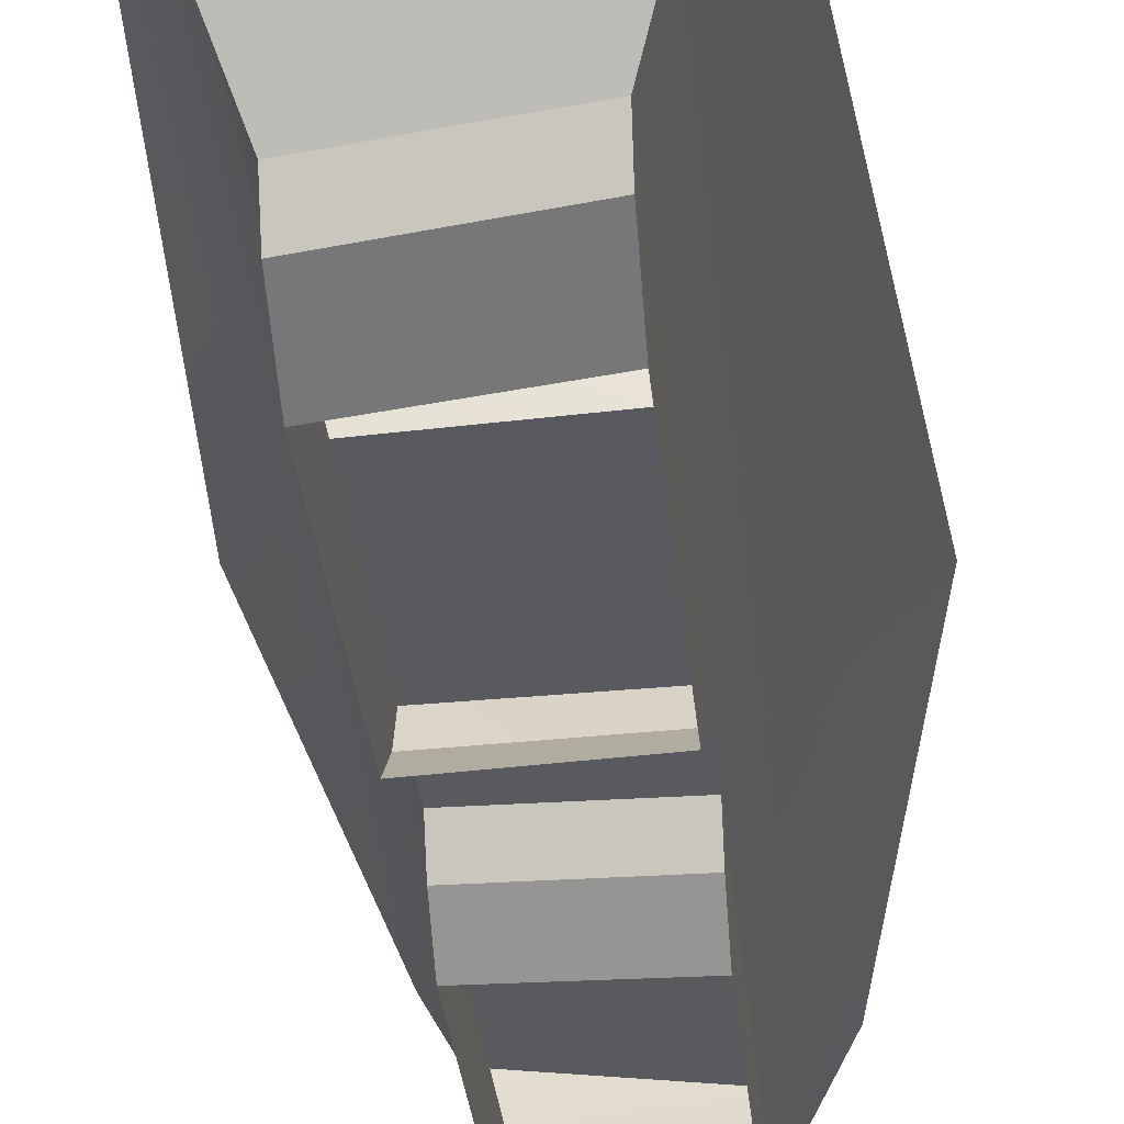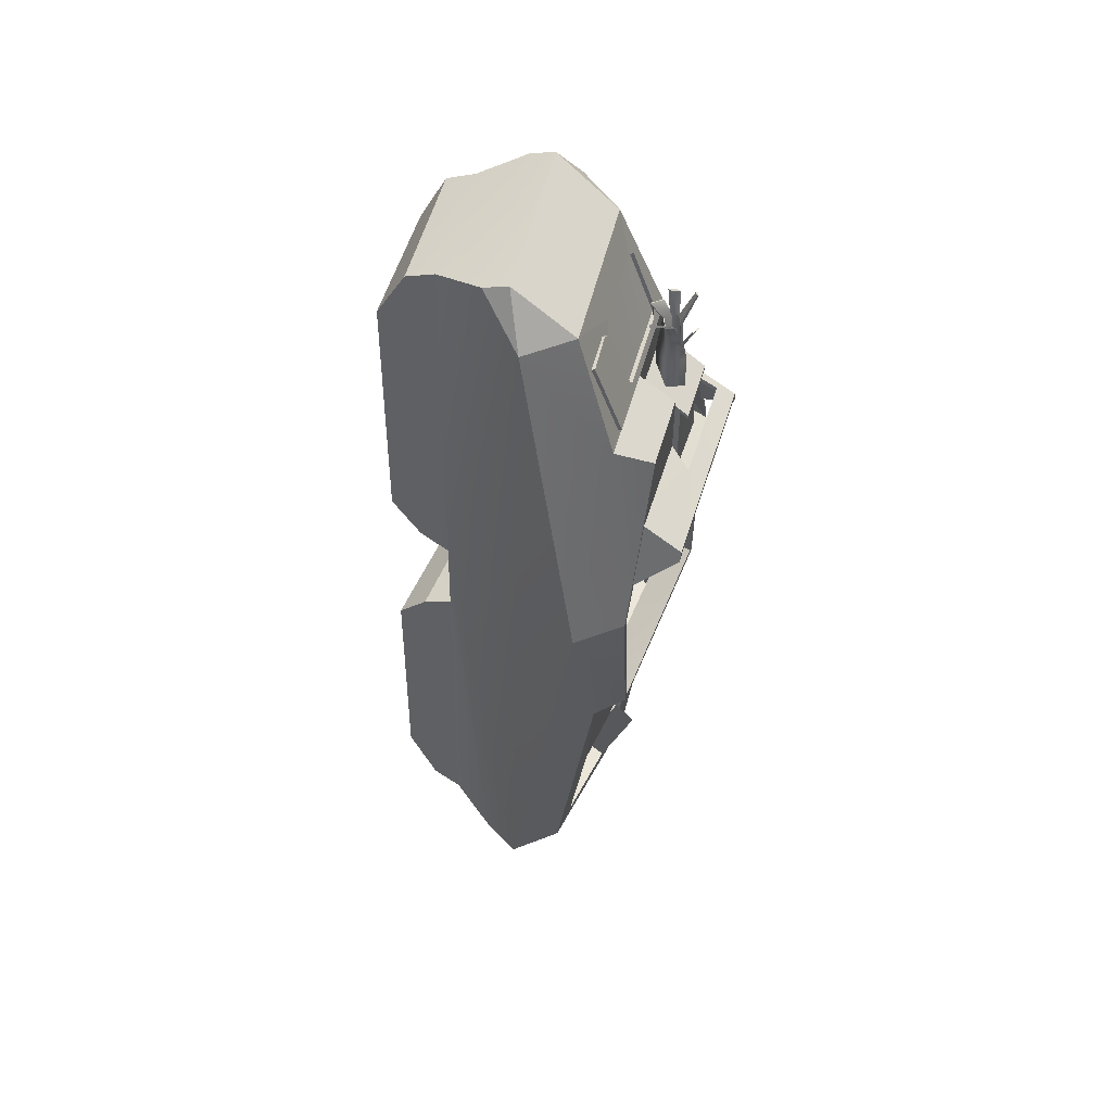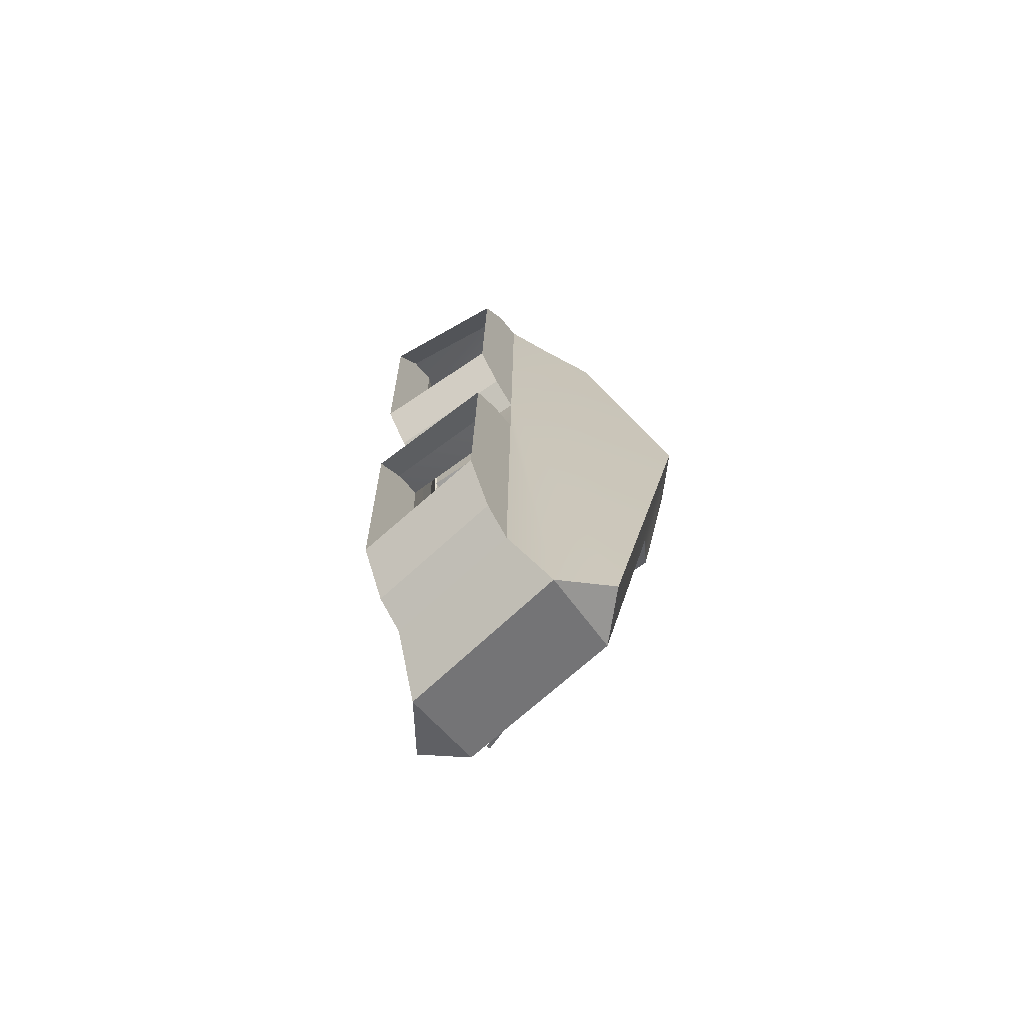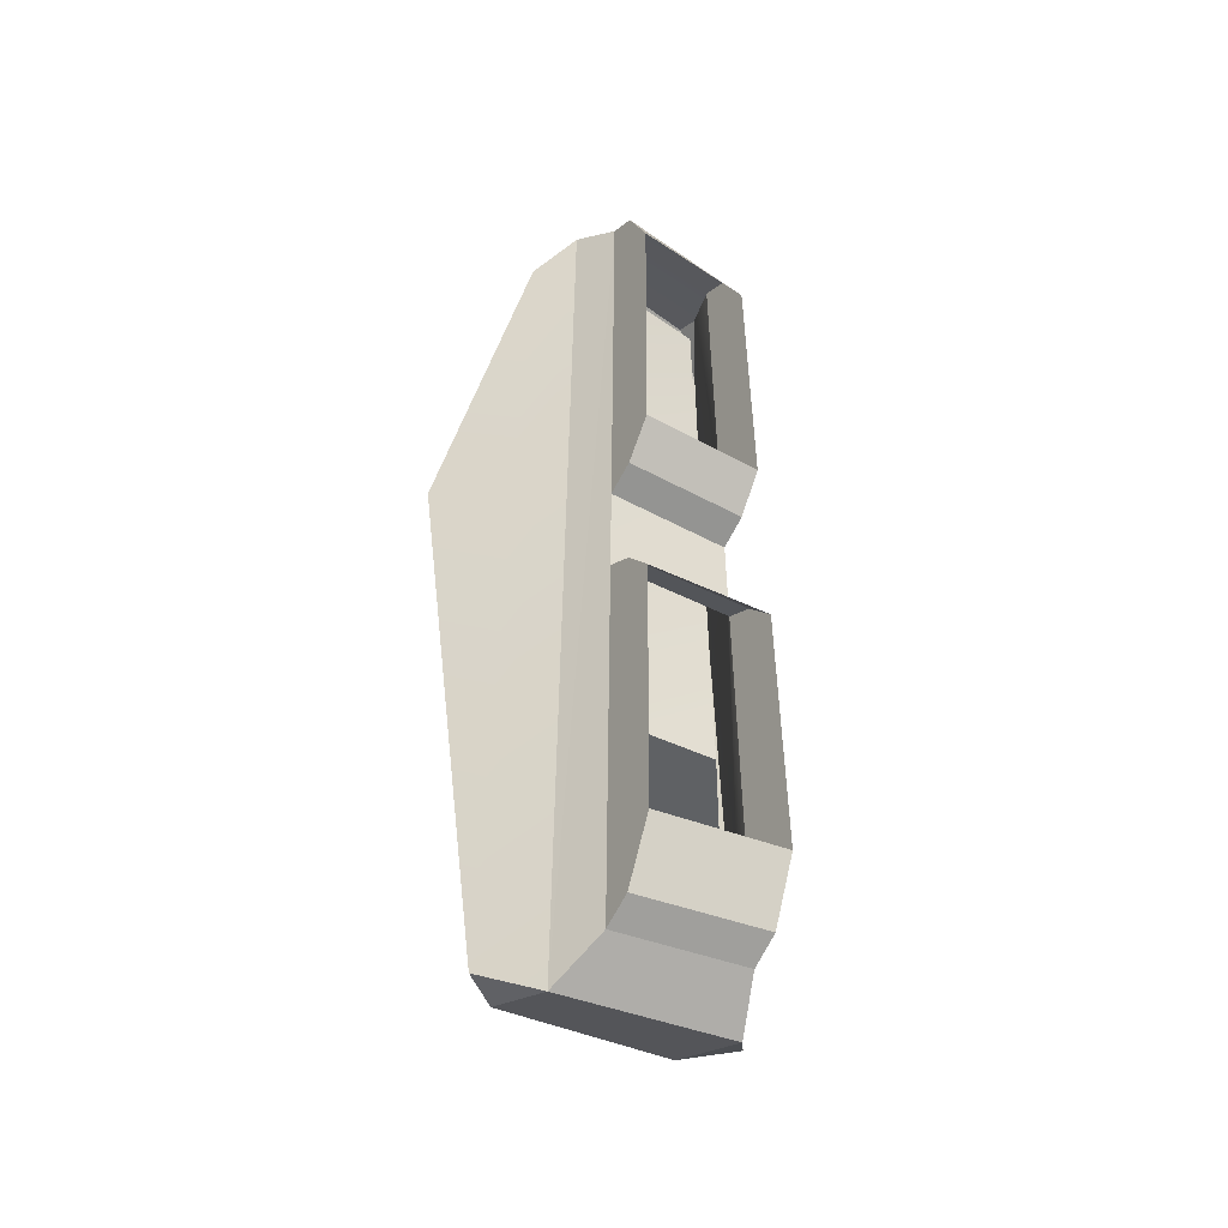
<metadata>
{"format":"obj","ext":"obj","renderer":"f3d","projection":"perspective","resolution":1024,"background":"white","views":[{"elev":-31.2,"azim":-174.9,"up":"+Y"},{"elev":54.2,"azim":111.0,"up":"+Z"},{"elev":-71.9,"azim":35.0,"up":"+Z"},{"elev":-44.8,"azim":-33.2,"up":"+Z"}]}
</metadata>
<code>
v  87.09 81.21 306.9
v  86.2 98.73 313.8
v  -29.09 83.22 313.1
v  -30.42 65.74 305.2
v  123.7 190.6 61.69
v  80.16 191.5 183.8
v  93.39 168.2 198.5
v  149 163.4 62.19
v  86.11 128.6 -337.7
v  110.4 166.2 -84.89
v  114 99.79 -337
v  108.5 112.6 281.2
v  83.38 140.4 282.3
v  -53.15 170 -80.42
v  -41.9 188.5 -66.2
v  99.11 186 -71.24
v  87.92 65.57 -360
v  -29.59 81.39 -361.7
v  -29.36 143 -336.2
v  75.05 13.46 -322.3
v  -15.53 24.33 -325.8
v  -15.75 45.3 -337.2
v  74.84 34.01 -334.6
v  -17.36 33.97 288.8
v  -17.57 13.4 277.9
v  73.02 24.37 281.4
v  73.24 45.32 291.4
v  -51.1 93.13 281
v  -56.6 121.1 -336.6
v  -34.91 156.8 201.7
v  -32.47 157 157.2
v  -53.39 155.4 157.7
v  -91.13 154.8 67.81
v  -37.82 182.8 143.2
v  -65.68 183.9 68.46
v  -25.22 127.1 283.6
v  -16.4 40.28 -59.51
v  -16.56 39.09 5.739
v  -10.4 142.3 -321.6
v  67.14 133.1 -322.7
v  67.14 146.4 -229.5
v  -10.35 152.7 -228
v  -10.26 141.4 -226.8
v  67.23 135.1 -227.9
v  67.28 121.8 -321.1
v  -10.27 131 -320.4
v  40.14 161.5 205.8
v  46.65 160.3 210.9
v  -14.19 137.7 258.3
v  -21.1 138.7 253.5
v  -21.01 153.9 212.5
v  46.58 146.2 252.6
v  -14.09 156.5 207.1
v  29.24 162.5 200.2
v  40.08 143.8 257.5
v  46.62 159.3 204.8
v  -21.03 153.1 206.3
v  -21.14 134.2 257.5
v  46.54 141.8 256.6
v  75.09 -6.505 -278.2
v  -15.45 2.776 -282.4
v  -17.63 -6.644 237.8
v  72.92 2.895 242.1
v  73.9 40.21 8.366
v  73.83 19.64 19.64
v  74.06 39.03 -56.89
v  74.13 18.08 -67.2
v  -16.62 18.14 16.18
v  -16.33 19.71 -70.66
v  74.26 -3.104 -89.94
v  73.69 -0.6287 47.11
v  -16.77 -3.114 42.84
v  -16.2 -0.6315 -94.22
v  29.41 187.3 185.7
v  -32.33 183.2 143
v  82.96 81.82 281.7
v  83.41 72.41 -149.9
v  -25.62 77.95 -151.4
v  -26.19 68.54 280.3
v  29.13 161.4 152.2
v  95.99 186.1 -67.56
v  119.9 190.4 61.53
v  -38.76 188.4 -62.74
v  -61.85 184 68.02
v  -35.18 183.1 139.6
v  -32.34 183.3 139.5
v  93.69 191.4 134.9
v  29.26 187.3 137.3
v  111.8 161 -84.47
v  144.4 163.2 62.19
v  -54.54 164.9 -80.3
v  -86.51 155 67.59
v  -53.28 150.4 156.9
v  -32.48 157.1 153.7
v  95.53 188.4 136.8
v  32.62 184.3 139
v  124.9 128.1 -151.7
v  -67.64 137.9 -149.4
v  -46.01 93.77 281
v  91.66 165.2 196.8
v  103.4 112 281.2
v  -48.57 157.4 -149
v  105.6 149.6 -152.2
v  78.59 188.2 182.5
v  32.59 159.9 198.2
v  32.76 184.4 184.1
v  32.48 156.5 155.1
v  -21.93 124.3 281.7
v  80.01 136.7 280.6
v  -33.23 154 199.7
v  55.65 145.1 257
v  53.29 162.8 205.4
v  79.98 166.4 205.4
v  82.35 148.7 257
v  48.54 145.9 252.1
v  46.65 160.1 210.7
v  52.99 165 206.2
v  46.35 162.3 211.5
v  48.24 148.1 252.8
v  55.35 147.3 257.8
v  79.68 168.6 206.2
v  82.05 150.9 257.8
v  99.15 217.6 115.6
v  95.19 217.3 115.8
v  93.83 217.4 119.7
v  96.48 217.6 123.1
v  -32.34 183.1 143
v  -33.02 197.8 135.4
v  -37.74 209.6 129.5
v  -37.82 182.7 143.2
v  96.34 191.5 138.4
v  112.3 191.1 93.72
v  29.25 187.1 137.3
v  38.06 202.3 128.9
v  93.69 191.3 135
v  -35.18 183 139.6
v  -50.11 183.3 99.51
v  -36.51 209.8 122
v  -35.11 209.8 125.8
v  -40.46 209.6 122.2
v  -54.05 183.1 99.65
v  108.4 190.9 93.86
v  38.43 202.3 132.5
v  29.26 187.1 140.9
v  -32.68 197.9 131.9
v  -32.35 183.2 139.5
v  16.51 153.4 -223
v  48.35 137.8 -238.5
v  7.886 139.9 -323.5
v  -23.95 155.5 -308
v  15.62 151.2 -222.6
v  47.46 135.6 -238.1
v  6.997 137.7 -323.2
v  -24.84 153.4 -307.6
g wreck_233_hull002
f 1 2 3 4
f 5 6 7 8
f 9 10 8 11
f 12 8 7 13
f 10 14 15 16
f 16 5 8 10
f 17 18 19 9
f 17 9 11
f 12 13 2
f 12 2 1
f 20 21 22 23
f 24 25 26 27
f 11 8 12
f 4 28 29 18
f 30 31 32
f 33 32 34 35
f 33 14 19 29
f 32 33 28 30
f 36 30 28
f 15 14 33 35
f 18 29 19
f 28 3 36
f 3 2 13 36
f 28 4 3
f 17 23 22 18
f 18 22 37 24
f 37 38 24
f 18 24 4
f 24 27 1 4
f 29 28 33
f 9 19 39 40
f 14 10 41 42
f 19 14 42 39
f 41 10 9 40
f 43 44 45 46
f 40 39 46 45
f 39 42 43 46
f 42 41 44 43
f 41 40 45 44
f 7 47 48
f 36 49 50
f 51 30 36 50
f 13 7 48 52
f 30 51 53
f 30 53 47 54
f 7 54 47
f 13 52 55
f 13 55 49 36
f 48 47 56
f 53 57 56 47
f 53 51 57
f 51 50 58 57
f 50 49 58
f 49 55 59 58
f 55 52 59
f 48 56 59 52
f 60 61 21 20
f 62 63 26 25
f 64 27 26 65
f 20 23 66 67
f 68 25 24 38
f 37 22 21 69
f 60 20 67 70
f 26 63 71 65
f 62 25 68 72
f 69 21 61 73
f 37 66 64 38
f 69 67 66 37
f 67 69 73 70
f 68 65 71 72
f 65 68 38 64
f 54 7 6 74
f 31 75 34 32
f 76 77 78 79
f 54 74 80
f 66 23 17 64
f 64 17 11 12
f 64 12 1 27
f 5 16 81 82
f 16 15 83 81
f 15 35 84 83
f 35 34 85 84
f 85 34 75 86
f 74 6 87 88
f 81 89 90 82
f 83 91 89 81
f 83 84 92 91
f 84 93 92
f 85 86 94 93
f 87 95 96 88
f 87 82 90 95
f 89 97 90
f 92 98 91
f 93 99 92
f 90 100 95
f 92 99 98
f 90 97 101
f 97 98 78 77
f 102 98 97 103
f 98 102 91
f 89 103 97
f 104 100 105 106
f 107 96 106 105
f 95 100 104
f 90 101 100
f 76 79 99 101
f 101 99 108 109
f 109 105 100
f 101 109 100
f 93 110 99
f 105 108 110
f 109 108 105
f 110 108 99
f 84 85 93
f 88 96 107 80
f 31 80 94
f 94 80 107 93
f 94 86 75 31
f 74 88 80
f 6 5 82 87
f 30 54 80 31
f 99 79 78 98
f 77 76 101 97
f 111 112 113 114
f 115 116 112 111
f 117 118 119 120
f 113 112 117 121
f 117 112 116 118
f 118 116 115 119
f 119 115 111 120
f 120 122 121 117
f 111 114 122 120
f 122 114 113 121
f 123 124 125 126
f 127 128 129 130
f 131 132 123 126
f 133 134 125 135
f 136 137 138 139
f 140 129 139 138
f 130 129 140 141
f 135 125 124 142
f 137 141 140 138
f 142 124 123 132
f 131 126 143 144
f 126 125 139 129
f 136 139 145 146
f 139 125 134 145
f 126 129 128 143
f 134 143 128 145
f 143 134 133 144
f 128 127 146 145
f 147 148 149 150
f 151 152 148 147
f 148 152 153 149
f 152 151 154 153
f 153 154 150 149
f 150 154 151 147
v  -20.47 191.5 166
v  -20.46 191.4 168.7
v  22.75 194.8 164.3
v  22.76 194.8 167.1
v  -20.65 160.4 189.1
v  -20.66 160.4 186.3
v  22.58 164 188
v  22.57 164 185.3
v  22.36 189.4 78.61
v  22.27 164.9 78.54
v  -20.66 187.6 80.17
v  -20.76 163.1 79.63
v  -20.54 161 186.6
v  22.51 164.6 185.5
v  -20.39 185.8 170.1
v  22.66 189.1 168.6
v  -30.53 200.4 97.44
v  -30.5 201.9 102.2
v  27.81 203.2 94.98
v  27.84 204.8 99.7
v  -30.58 181.4 110
v  -30.6 181.5 104.2
v  27.77 184.5 108
v  27.75 184.5 102.3
v  -12.21 161 82.59
v  -18.2 164.7 -9.422
v  -18 162.9 82.77
v  -12.41 162.6 -9.611
v  11.29 162 82.01
v  11.09 162.7 -10.2
v  17.09 164.4 81.88
v  16.88 164.9 -10.33
v  -18.03 155.7 82.62
v  -18.21 157.5 -9.571
v  16.87 157.7 -10.37
v  17.06 157.2 81.84
v  27.24 166.6 247.9
v  10.98 171.9 231.4
v  28.3 166.9 246.2
v  -3.123 186.9 254.6
v  0.3571 187.8 254.5
v  -0.3532 188.7 254.5
v  -2.422 186 254.5
v  -2.351 166.2 240.1
v  -1.416 170.7 231.8
v  -2.361 165.3 240.1
v  -1.407 171.6 231.8
v  3.182 164.7 170.1
v  14.31 175.3 199.2
v  2.443 164.1 199.2
v  15.04 175.8 170
v  3.207 185.1 199.5
v  3.922 185.8 170.4
v  -8.65 173.9 199.5
v  -7.932 174.7 170.4
v  4.838 183 212.3
v  -1.349 177.4 231.9
v  4.881 181.5 231.7
v  6.113 182.4 212.6
v  9.369 180.2 221.8
v  11.04 178.7 231.5
v  9.958 179.2 231.5
v  4.746 167.9 231.6
v  10.33 160 247.4
v  9.352 178.4 221.7
v  9.939 177.4 231.5
v  6.096 180.6 212.6
v  4.862 179.6 231.7
v  4.82 181.2 212.3
v  4.755 168.9 231.6
v  10.34 161 247.4
v  -6.028 175.2 247.7
v  -6.914 172.8 247.7
v  -0.6477 176.6 231.8
v  -5.149 169.7 246.8
v  -0.5591 171.4 231.8
v  9.614 172.9 212.1
v  -6.025 167.2 246.8
v  -0.5551 176.8 231.8
v  -1.277 173.8 212.4
v  4.983 191.7 231.8
v  10.06 189.4 231.6
v  4.992 192.6 231.8
v  10.07 190.3 231.6
v  21.89 188 78.51
v  21.33 165 78.49
v  -19.62 187.7 79.97
v  -20.31 164.6 79.53
v  16.31 189.3 70.63
v  -17.37 162.6 71.33
v  16.21 163.9 70.48
v  -17.27 188.1 71.85
v  -17.46 163.3 30.76
v  16.12 164.1 29.9
v  16.18 189.5 30.05
v  -17.4 188.8 31.27
v  -7.018 172.2 30.63
v  10.63 172.4 55.55
v  10.56 172.6 30.12
v  -6.953 171.9 56.06
v  10.59 189.4 30.25
v  -6.964 189 30.89
v  -6.883 188.7 56.32
v  10.67 189.2 55.68
v  19.39 177 110.8
v  32.42 181.6 105.6
v  19.4 181 106.1
v  32.42 177.7 110.4
v  -20.39 178.9 107.4
v  -33.44 175.1 102.3
v  -33.41 178.2 107.8
v  -20.42 175.7 101.9
v  -33.47 168.9 103.9
v  -20.44 169.6 103.5
v  -20.43 168.7 109.7
v  -33.42 174.1 112.4
v  -33.46 168 110
v  -20.39 174.8 112
v  32.39 178.4 100.2
v  19.37 177.7 100.6
v  32.37 172.2 102
v  19.34 171.6 102.4
v  32.38 171.5 108.2
v  19.35 170.8 108.6
v  32.02 171.1 111.8
v  32.05 183.8 98.06
v  31.99 171.1 98.08
v  32.09 183.8 111.8
v  52.95 170 97.49
v  44.28 171.7 97.72
v  50.79 172 97.54
v  52.89 157.3 97.63
v  44.33 181.5 97.66
v  42.17 184.3 97.71
v  24.32 155.9 98.26
v  24.39 170.7 98.29
v  24.35 155.9 112
v  24.43 170.7 112
v  52.92 157.4 111.4
v  44.32 171.8 111.5
v  50.82 172.1 111.3
v  52.98 170.1 111.2
v  42.22 184.3 111.5
v  44.37 181.6 111.4
v  -21.36 103.5 107.1
v  22.19 68.48 109.2
v  22.38 105.8 107.1
v  -21.55 66.16 108.5
v  -21.45 67.42 45.95
v  22.38 106 46.74
v  22.28 68.64 46.63
v  -21.35 104.7 46.77
v  66.14 97.82 69.51
v  81.68 108.7 52.73
v  88.54 109.6 77.75
v  50.61 107.8 52.77
v  43.77 107.7 77.8
v  66.22 108.8 85.6
v  26.17 109.8 40.33
v  26.11 97.57 114.1
v  26.14 97.41 29.36
v  26.16 106.5 28.41
v  22.77 175.9 116.8
v  26.37 142.9 119.9
v  26.54 176.1 116.7
v  22.59 142.7 120
v  22.39 109.7 40.34
v  26.48 176.6 93.65
v  22.71 176.4 93.76
v  22.38 106.4 28.41
v  22.34 97.34 114
v  22.36 97.33 29.35
v  26.51 181.6 96.7
v  26.57 181.6 114.5
v  26.55 186.2 102.2
v  26.57 185.8 110
v  22.8 185.6 110.1
v  22.78 186 102.3
v  22.74 181.4 96.82
v  22.79 181.4 114.6
v  -25.11 108.5 40.41
v  -25.12 105.5 28.41
v  -25.14 96.33 29.16
v  -25.17 94.75 113.8
v  -20.97 173.4 118.1
v  -24.74 173.2 118.2
v  -24.92 140 120.7
v  -21.15 140.2 120.6
v  -21.33 108.6 40.4
v  -24.8 174.2 95.21
v  -21.02 174.3 95.1
v  -21.34 105.5 28.41
v  -21.4 94.93 113.9
v  -21.36 96.41 29.18
v  -24.77 179.1 98.37
v  -24.72 178.8 116.2
v  -24.73 183.6 104
v  -24.71 183 111.8
v  -20.93 183.2 111.6
v  -20.95 183.8 103.8
v  -20.99 179.3 98.25
v  -20.94 179 116
v  25.68 103.9 75.7
v  63.31 105.3 66.27
v  62.38 105.2 62.58
v  24.75 103.9 72
v  25.67 100.2 75.69
v  63.29 101.6 66.33
v  62.37 101.5 62.63
v  24.74 100.2 72
g wreck_233_MainGun_Destroyed001
f 155 156 157
f 156 158 157
f 159 160 161
f 160 162 161
f 156 159 158
f 159 161 158
f 157 162 155
f 162 160 155
f 155 160 156
f 160 159 156
f 158 161 157
f 161 162 157
f 163 164 165
f 164 166 165
f 167 166 168
f 166 164 168
f 165 169 163
f 169 170 163
f 170 168 163
f 168 164 163
f 165 166 169
f 166 167 169
f 171 172 173
f 172 174 173
f 175 176 177
f 176 178 177
f 172 175 174
f 175 177 174
f 174 177 173
f 177 178 173
f 171 176 172
f 176 175 172
f 173 178 171
f 178 176 171
f 179 180 181
f 180 179 182
f 183 182 179
f 182 183 184
f 185 184 183
f 184 185 186
f 187 180 188
f 180 187 181
f 185 189 186
f 189 185 190
f 182 188 180
f 184 188 182
f 189 188 184
f 189 184 186
f 191 192 193
f 194 195 196
f 195 194 197
f 198 199 200
f 199 198 201
f 202 203 204
f 203 202 205
f 205 206 203
f 206 205 207
f 207 208 206
f 208 207 209
f 209 204 208
f 204 209 202
f 210 211 212
f 210 208 211
f 206 208 210
f 213 206 210
f 192 206 213
f 192 213 214
f 192 214 215
f 215 214 216
f 203 206 192
f 211 208 199
f 204 199 208
f 199 204 217
f 203 217 204
f 217 203 192
f 200 199 217
f 200 217 218
f 219 216 214
f 216 219 220
f 221 214 213
f 214 221 219
f 222 210 212
f 210 222 223
f 223 213 210
f 213 223 221
f 224 218 217
f 217 192 224
f 218 224 225
f 226 211 227
f 225 200 218
f 196 211 194
f 200 225 198
f 211 196 212
f 191 215 216
f 197 211 228
f 215 191 193
f 211 197 194
f 191 216 220
f 222 196 195
f 191 220 192
f 196 222 212
f 193 192 215
f 222 197 228
f 201 225 224
f 197 222 195
f 225 201 198
f 228 229 230
f 192 219 231
f 228 226 229
f 219 192 220
f 232 230 229
f 233 223 222
f 230 232 199
f 223 233 234
f 228 211 226
f 234 221 223
f 227 229 226
f 221 234 231
f 229 227 232
f 231 219 221
f 232 211 199
f 231 201 224
f 227 211 232
f 201 231 234
f 235 221 236
f 233 201 234
f 221 235 223
f 192 231 224
f 237 223 235
f 237 213 210
f 223 237 210
f 213 237 238
f 213 236 221
f 235 238 237
f 236 213 238
f 238 235 236
f 210 221 223
f 221 210 213
f 239 240 241
f 240 242 241
f 243 244 245
f 244 243 246
f 245 247 248
f 247 245 244
f 243 248 249
f 248 243 245
f 246 247 244
f 247 246 250
f 251 252 253
f 252 251 254
f 248 255 249
f 255 248 253
f 247 253 248
f 253 247 251
f 250 251 247
f 251 250 256
f 256 254 251
f 246 256 250
f 256 246 257
f 246 258 257
f 258 246 243
f 243 255 258
f 255 243 249
f 254 256 257
f 258 253 252
f 253 258 255
f 254 258 252
f 258 254 257
f 259 260 261
f 260 259 262
f 263 264 265
f 264 263 266
f 266 267 264
f 267 266 268
f 269 270 271
f 270 269 272
f 272 265 270
f 265 272 263
f 273 261 260
f 261 273 274
f 275 274 273
f 274 275 276
f 277 276 275
f 276 277 278
f 269 267 268
f 267 269 271
f 278 262 259
f 262 278 277
f 271 264 267
f 270 264 271
f 265 264 270
f 279 280 281
f 280 279 282
f 283 284 285
f 286 284 283
f 286 281 284
f 284 281 287
f 287 281 288
f 288 281 280
f 289 281 286
f 290 281 289
f 291 279 292
f 293 279 291
f 294 279 293
f 294 293 295
f 295 293 296
f 297 294 298
f 297 279 294
f 282 279 297
f 283 293 286
f 293 283 296
f 287 294 284
f 294 287 298
f 297 280 282
f 280 297 288
f 298 288 297
f 288 298 287
f 295 284 294
f 284 295 285
f 290 279 281
f 279 290 292
f 295 283 285
f 283 295 296
f 299 300 301
f 300 299 302
f 303 304 305
f 304 303 306
f 301 306 299
f 306 301 304
f 307 308 309
f 307 310 308
f 307 311 310
f 311 308 310
f 311 309 308
f 311 312 309
f 305 304 301 300
f 313 314 315 316
f 317 318 319
f 318 317 320
f 321 322 313
f 322 321 323
f 321 316 324
f 316 321 313
f 320 317 323 325
f 321 325 323
f 326 316 315
f 316 326 324
f 327 319 322
f 319 327 328
f 329 328 327
f 328 329 330
f 331 329 332
f 329 331 330
f 333 322 323
f 322 333 327
f 332 327 333
f 327 332 329
f 328 317 319
f 317 328 334
f 330 334 328
f 334 330 331
f 333 331 332
f 331 333 323
f 323 334 331
f 334 323 317
f 322 319 318 314
f 313 322 314
f 321 324 326 325
f 335 336 337 338
f 339 340 341
f 341 342 339
f 343 335 344
f 344 345 343
f 343 346 336
f 336 335 343
f 345 339 342 347
f 343 345 347
f 348 337 336
f 336 346 348
f 349 344 340
f 340 350 349
f 351 349 350
f 350 352 351
f 353 354 351
f 351 352 353
f 355 345 344
f 344 349 355
f 354 355 349
f 349 351 354
f 350 340 339
f 339 356 350
f 352 350 356
f 356 353 352
f 355 354 353
f 353 345 355
f 345 353 356
f 356 339 345
f 341 340 344 338
f 335 338 344
f 343 347 348 346
f 357 358 359 360
f 361 362 358 357
f 363 364 360 359

</code>
